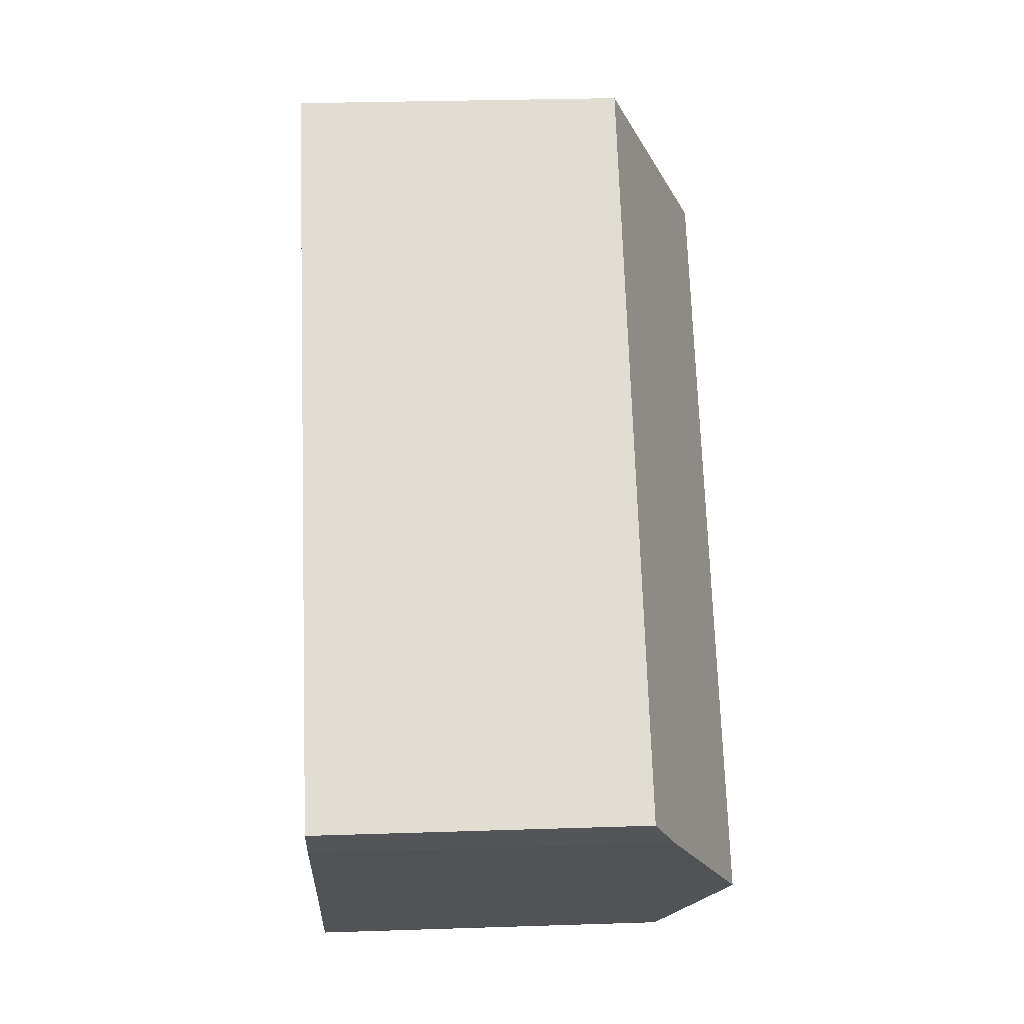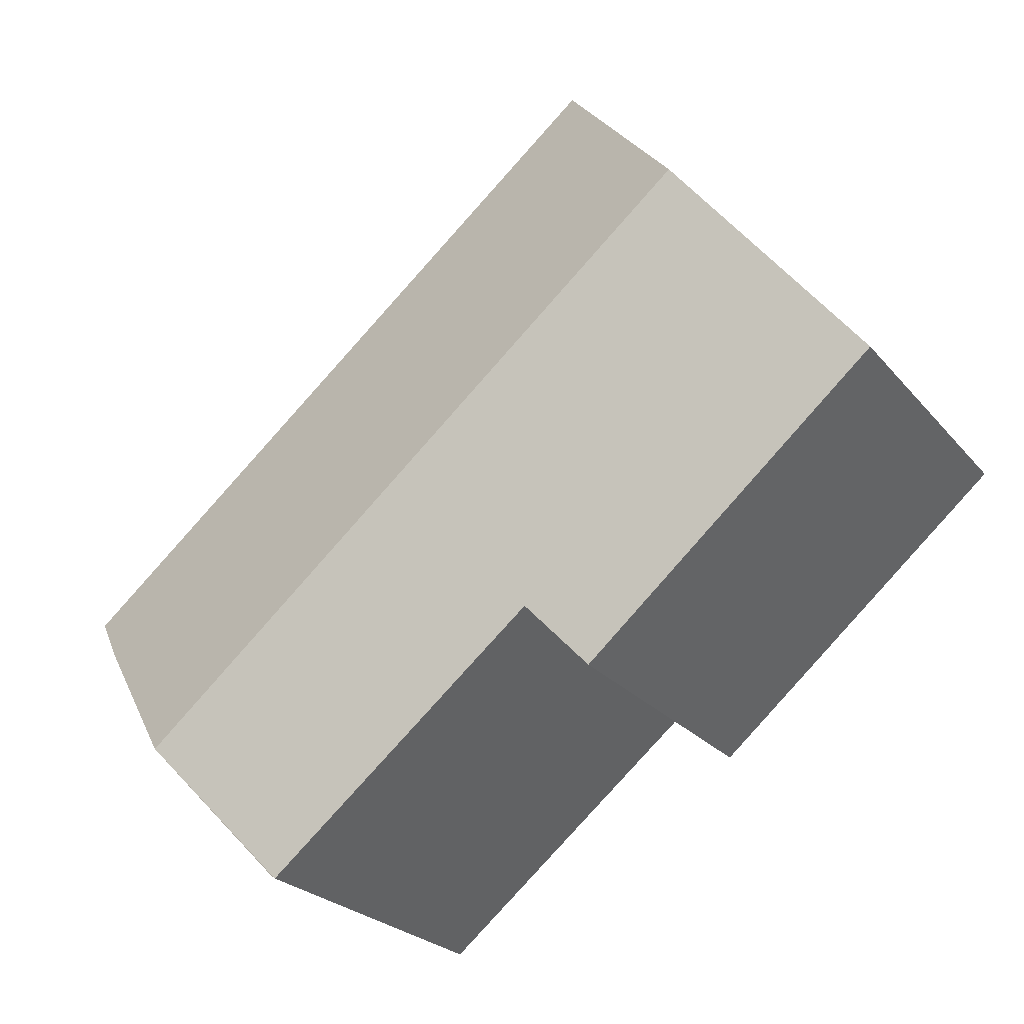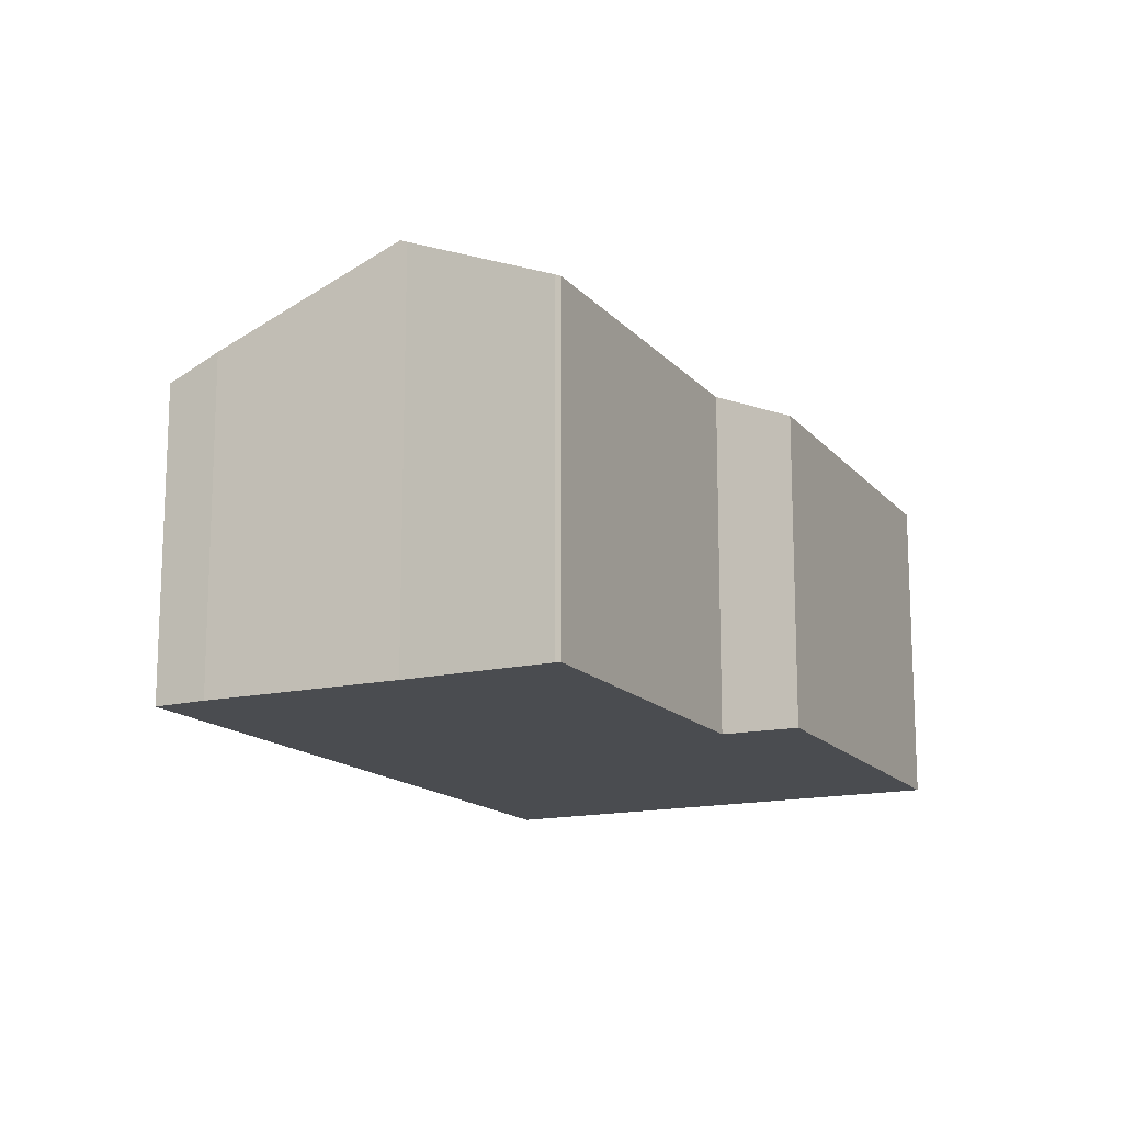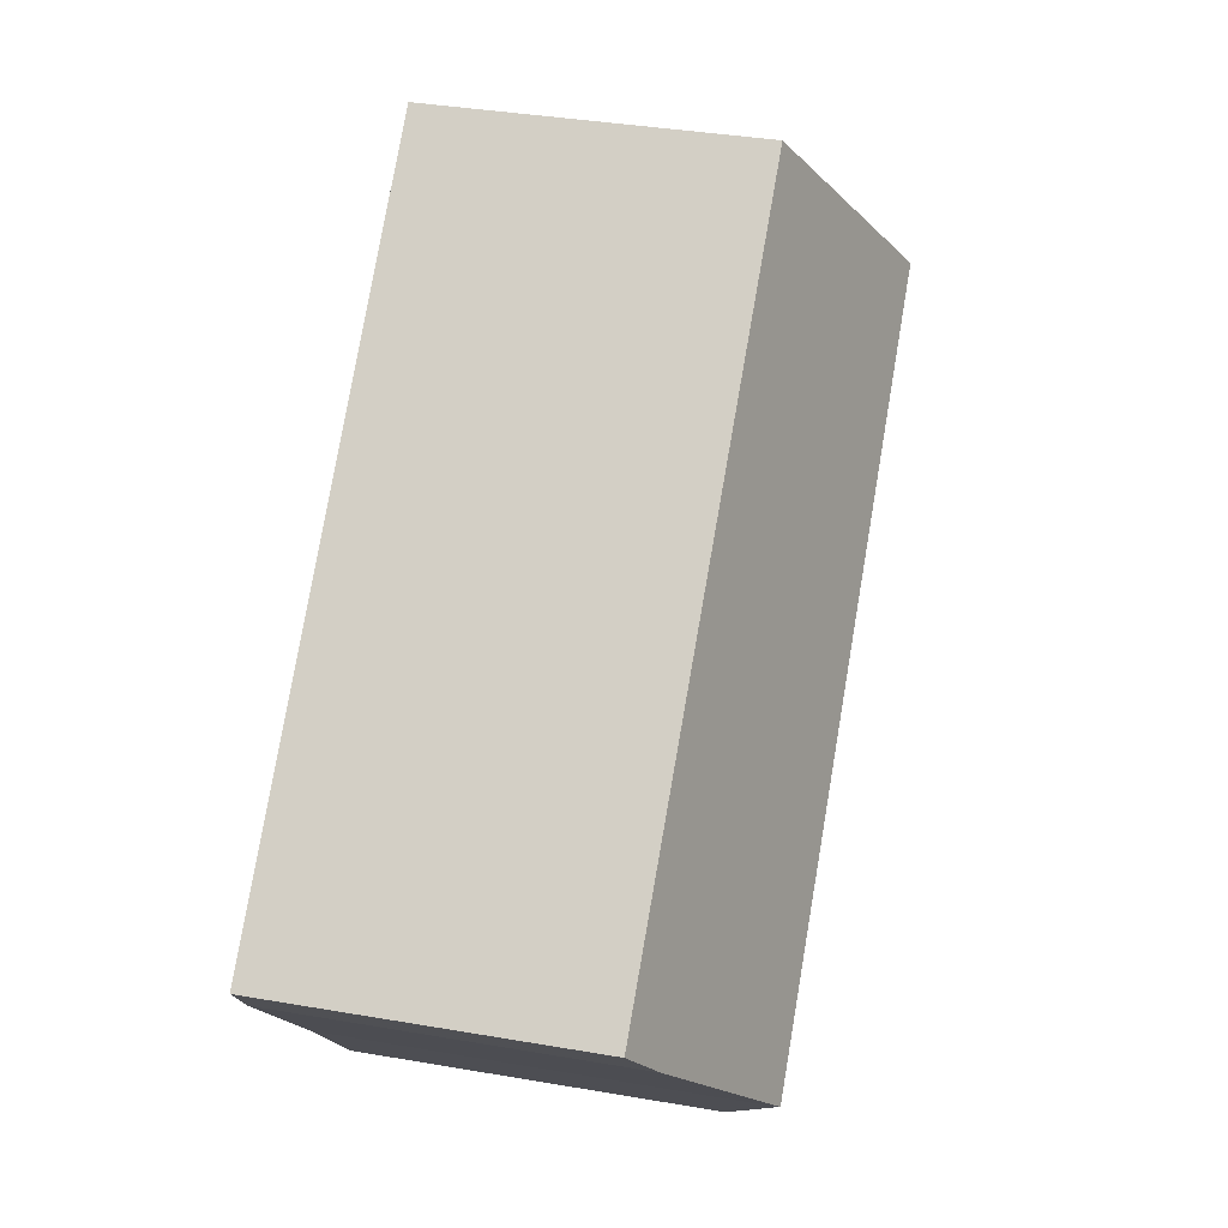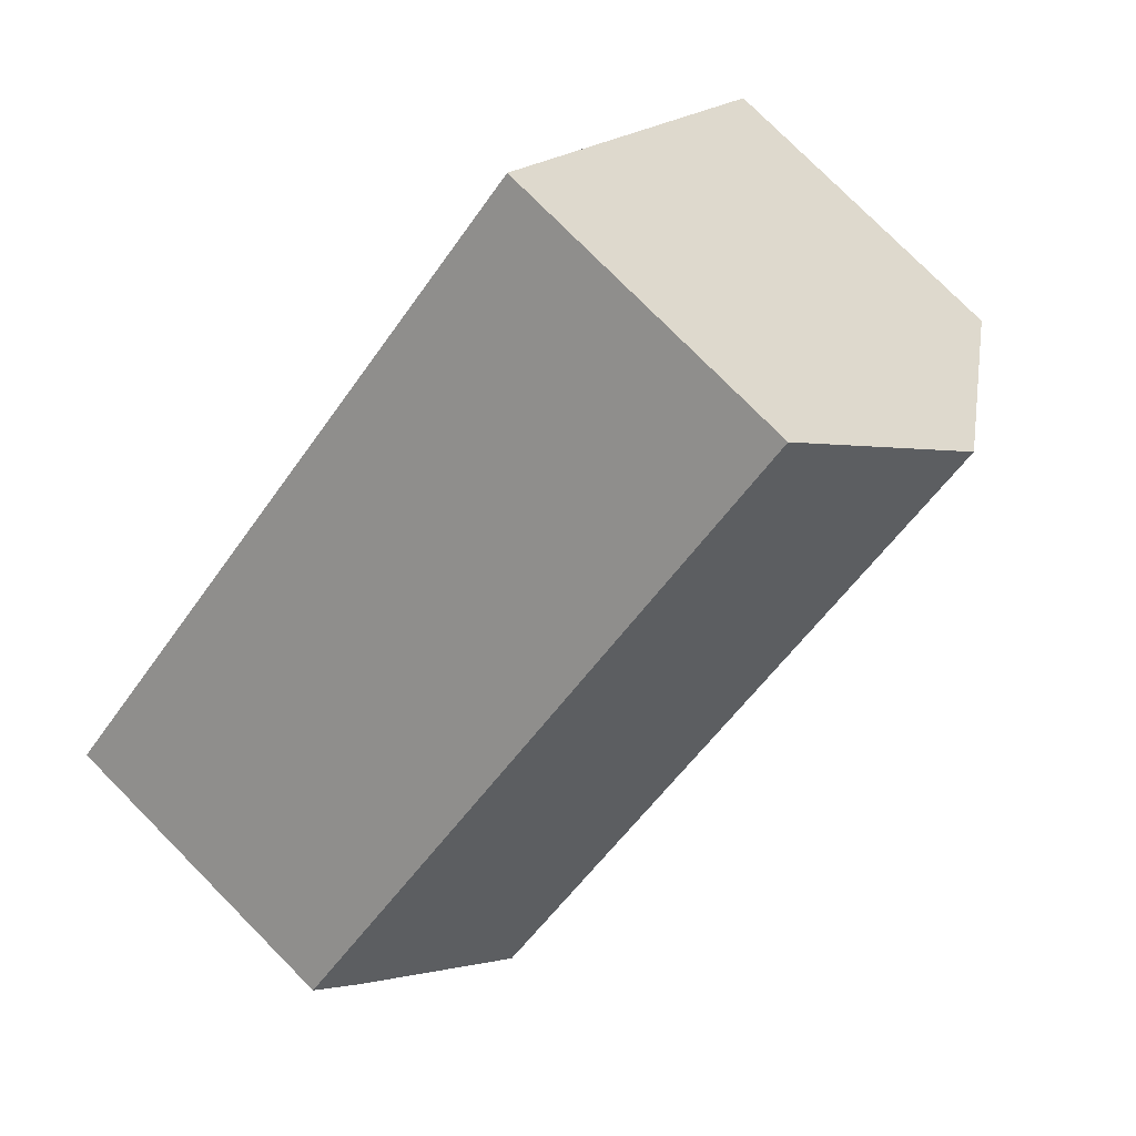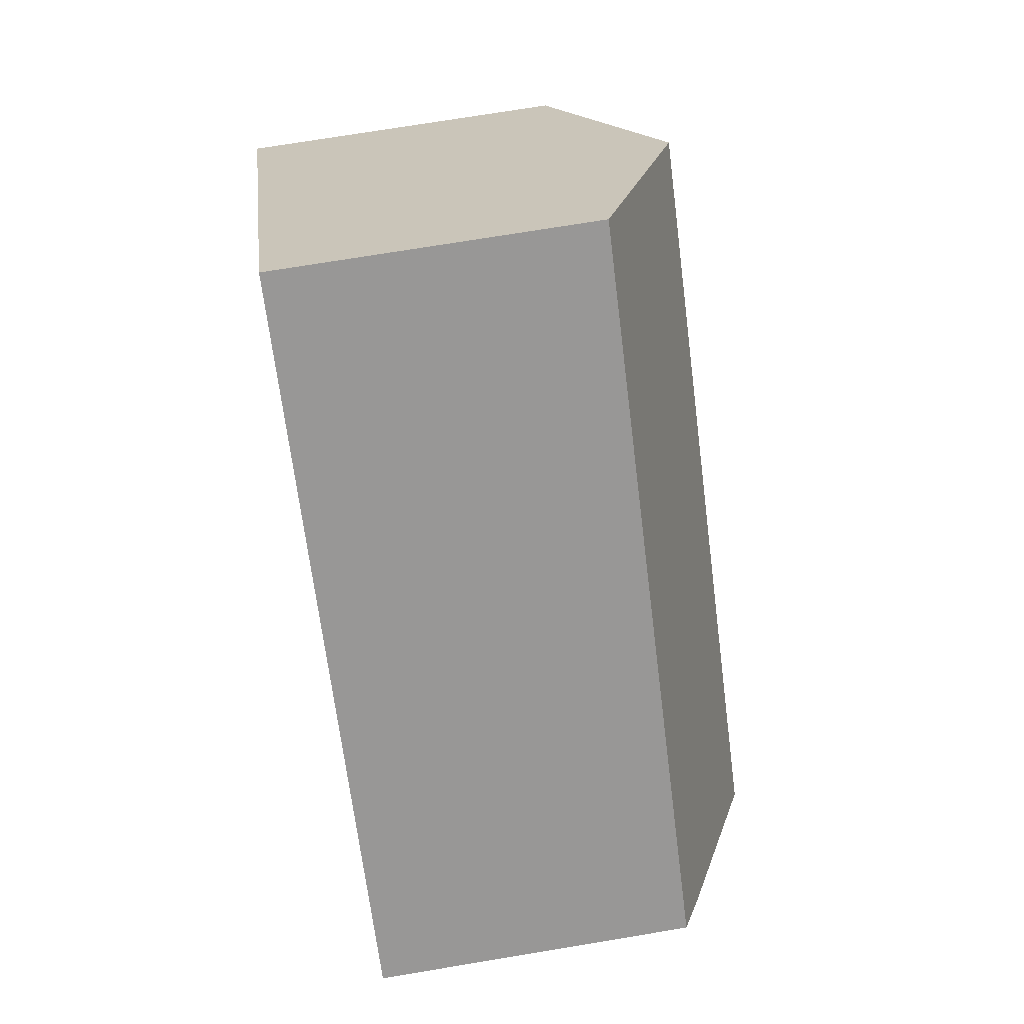
<metadata>
{"format":"obj","ext":"obj","renderer":"f3d","projection":"perspective","resolution":1024,"background":"white","views":[{"elev":29.1,"azim":87.2,"up":"+Z"},{"elev":-24.4,"azim":-150.4,"up":"+Z"},{"elev":-15.1,"azim":155.7,"up":"+Y"},{"elev":36.8,"azim":102.6,"up":"+Z"},{"elev":78.1,"azim":135.2,"up":"+Z"},{"elev":72.9,"azim":80.6,"up":"+Z"}]}
</metadata>
<code>
v  3.08 8.243 3.757
v  17.07 6.7 -2.944
v  14.57 8.243 -5.946
v  17.73 6.264 -2.054
v  6.157 6.328 7.511
v  0 6.326 3.874e-16
v  7.005 6.914 -3.969
v  5.983 6.299 -5.146
v  14.47 8.184 -6.061
v  12.49 6.941 -8.514
v  0 0 0
v  5.983 3.151e-16 -5.146
v  12.49 5.213e-16 -8.514
v  7.005 2.43e-16 -3.969
v  3.08 -2.301e-16 3.757
v  6.157 -4.599e-16 7.511
v  17.73 1.258e-16 -2.054
v  17.07 1.803e-16 -2.944
v  14.47 3.711e-16 -6.061
v  14.57 3.641e-16 -5.946
v  12.57 6.985 -8.437
v  12.57 5.166e-16 -8.437
g defaultobject
f 1 2 3
f 2 1 4
f 4 1 5
f 6 7 8
f 7 9 10
f 9 7 3
f 3 7 1
f 1 7 6
f 8 11 6
f 11 8 12
f 13 7 10
f 7 13 14
f 11 1 6
f 1 11 5
f 5 11 15
f 5 15 16
f 16 4 5
f 4 16 17
f 4 18 2
f 18 4 17
f 18 3 2
f 3 18 9
f 9 18 19
f 19 18 20
f 19 21 9
f 21 19 22
f 22 10 21
f 10 22 13
f 14 8 7
f 8 14 12
f 22 14 13
f 14 22 19
f 14 19 20
f 14 20 18
f 14 18 17
f 14 17 16
f 14 16 15
f 14 15 11
f 11 12 14

</code>
